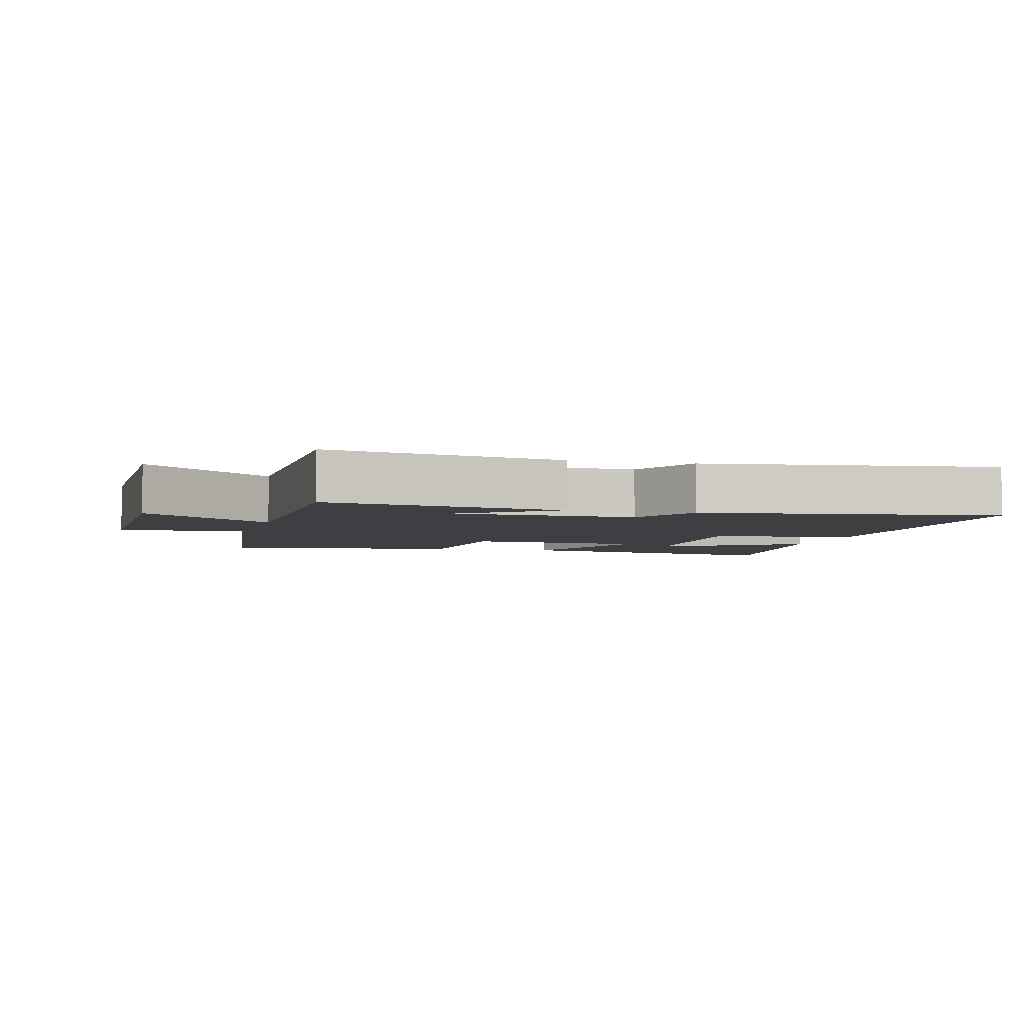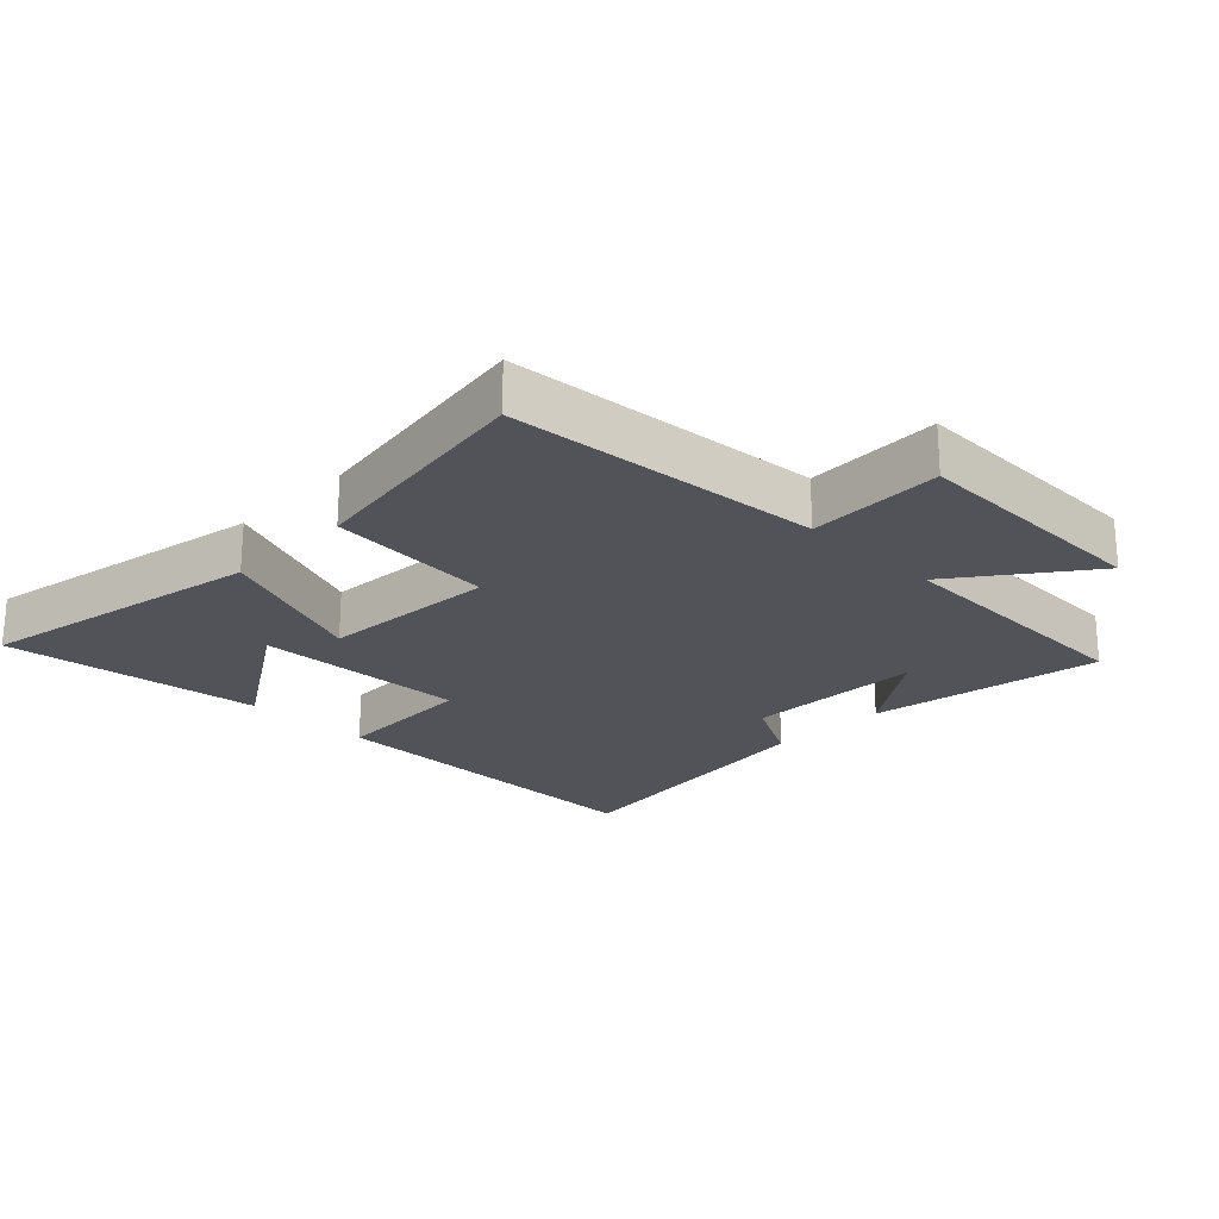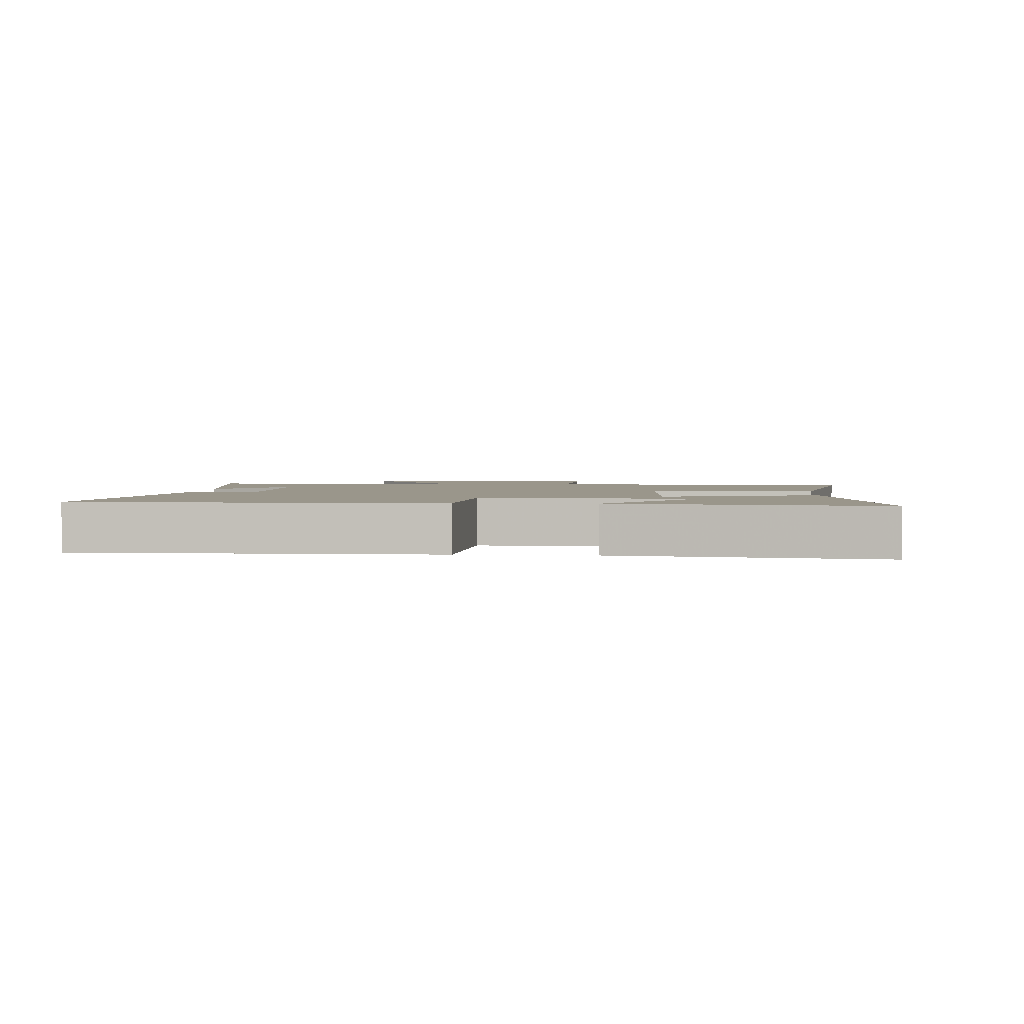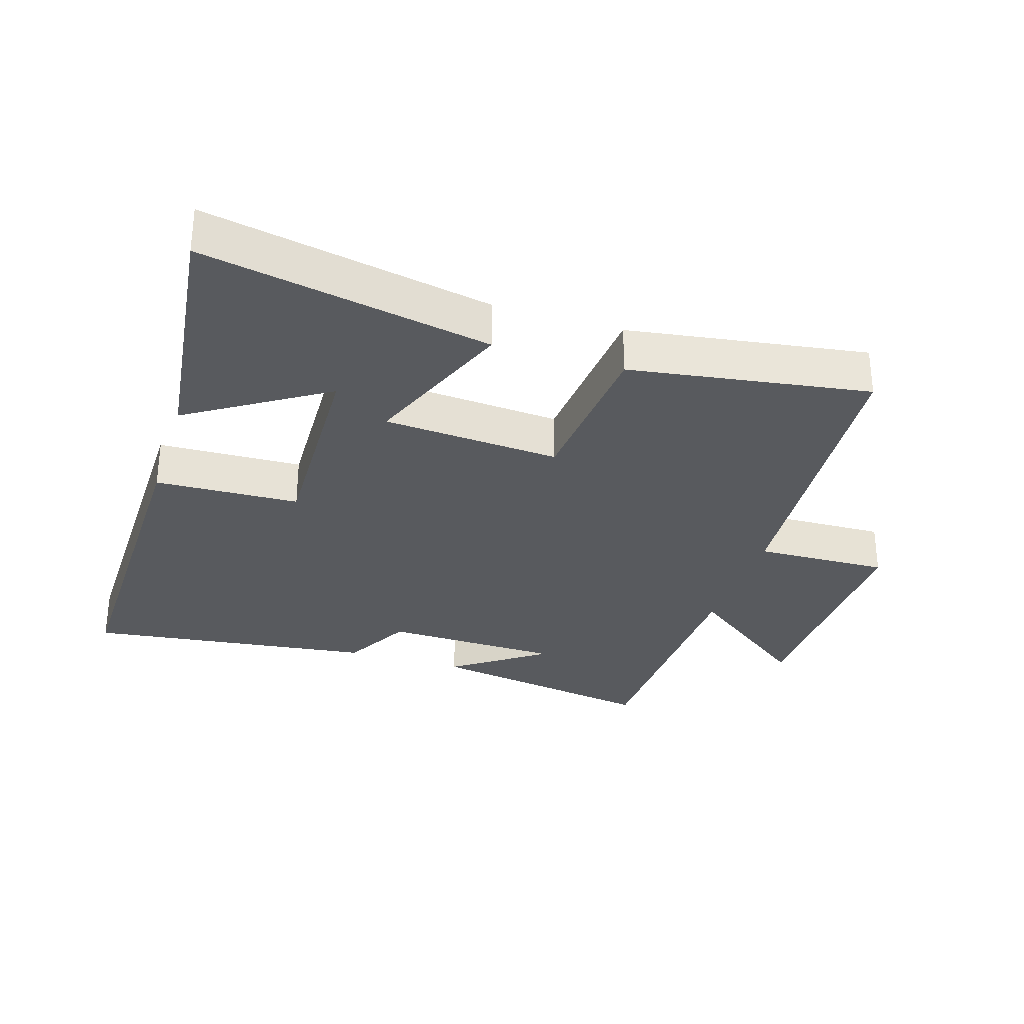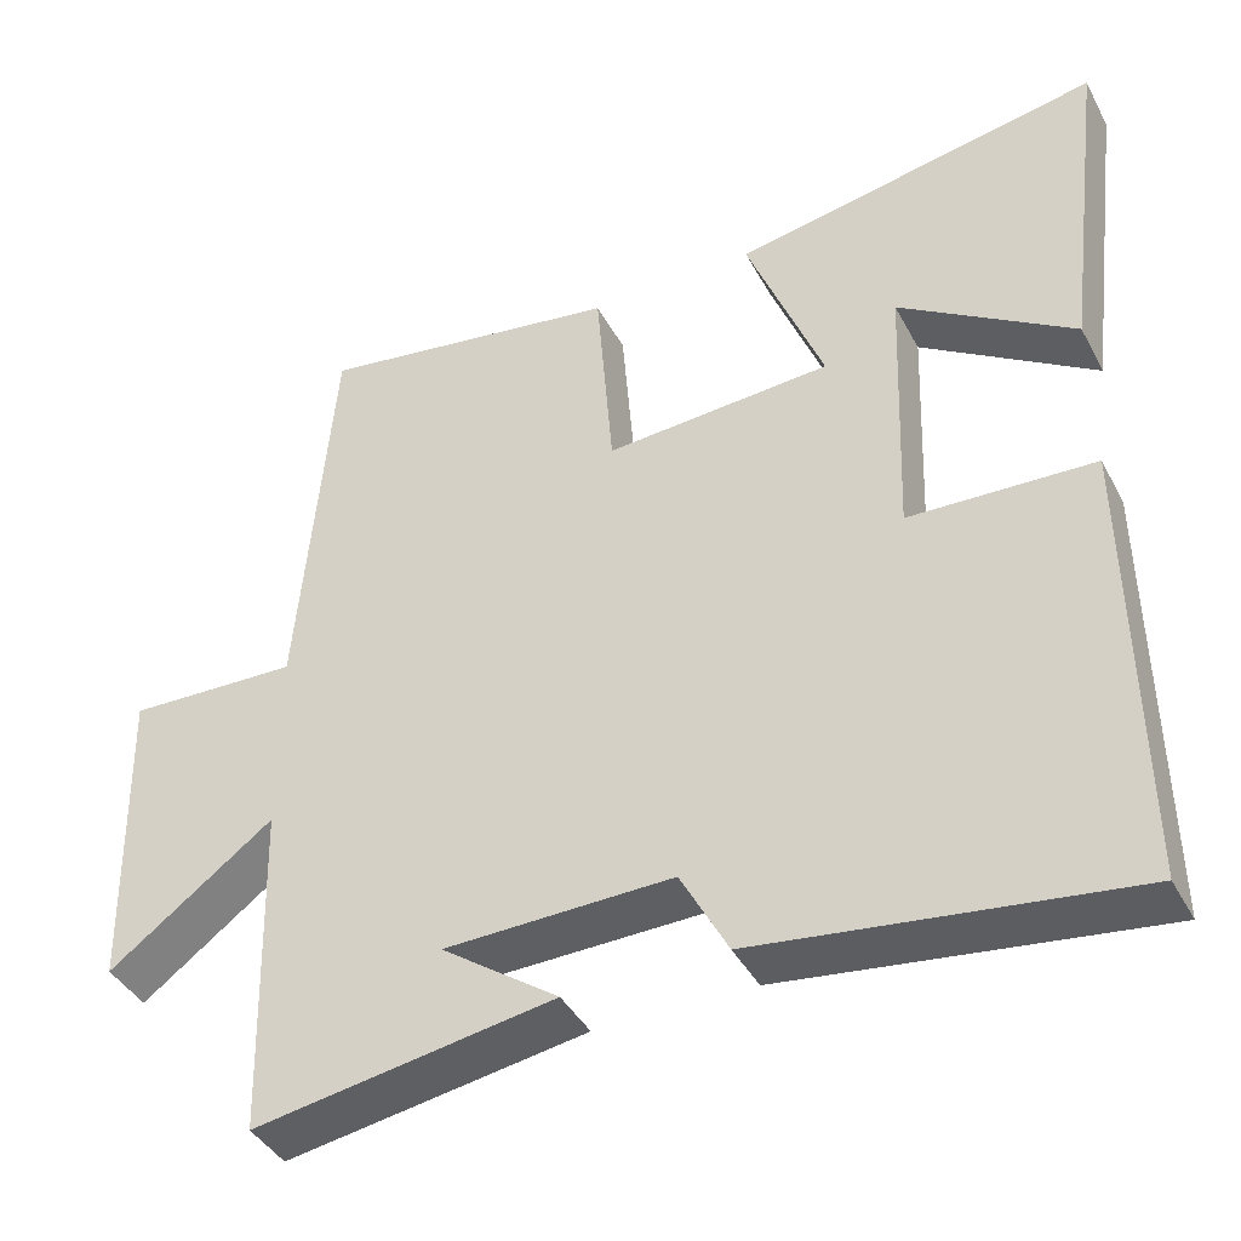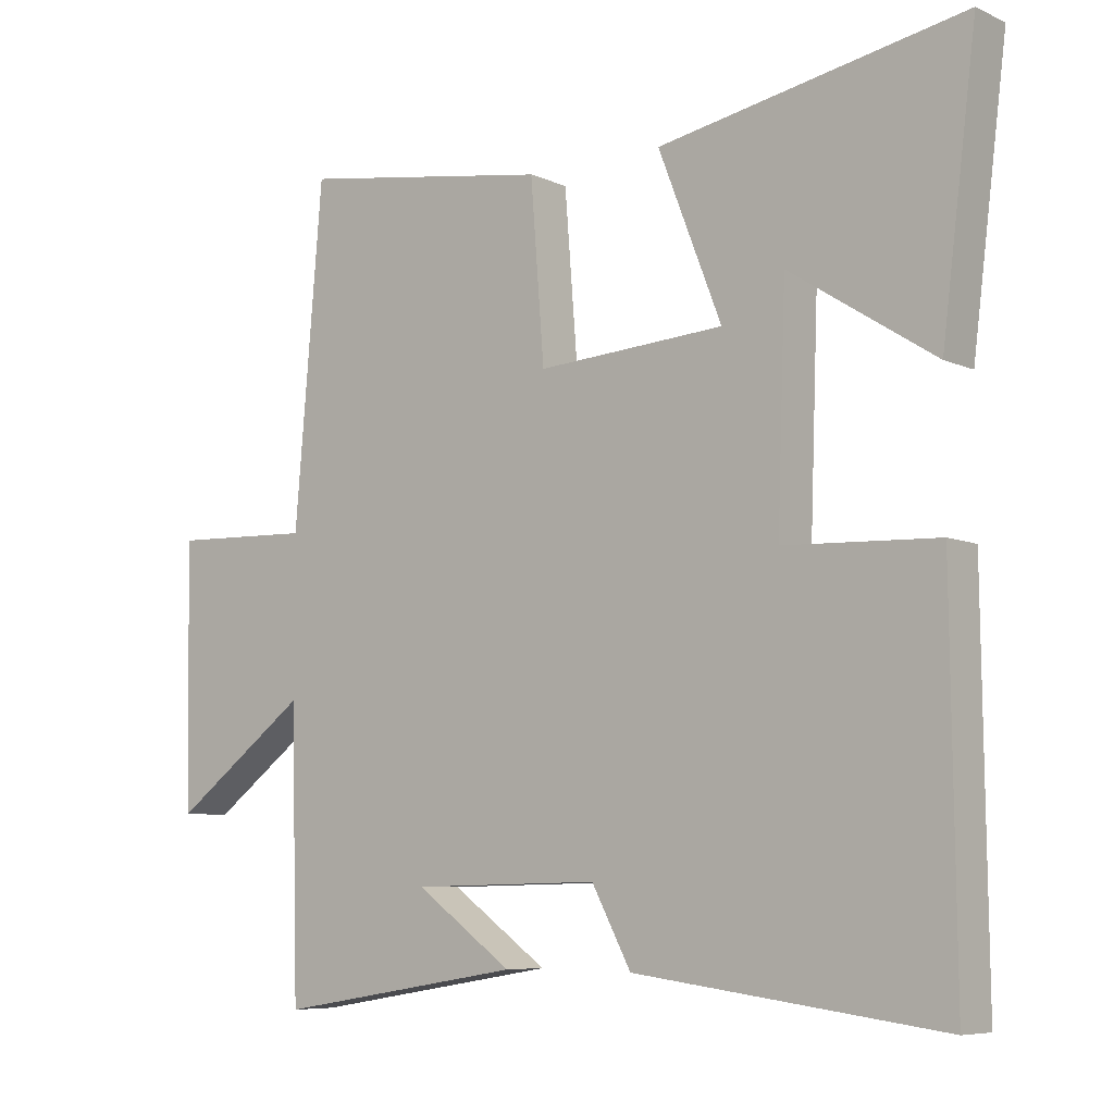
<metadata>
{"format":"obj","ext":"obj","renderer":"f3d","projection":"perspective","resolution":1024,"background":"white","views":[{"elev":-4.2,"azim":165.8,"up":"+Y"},{"elev":-22.6,"azim":45.4,"up":"+Y"},{"elev":2.3,"azim":-84.6,"up":"+Y"},{"elev":-30.7,"azim":-17.7,"up":"+Y"},{"elev":-41.1,"azim":-153.9,"up":"+Z"},{"elev":-7.2,"azim":-141.6,"up":"+Z"}]}
</metadata>
<code>
v -0.55 0.07 0.583
v -0.108 0.07 0.5
v -0.2 0.07 0.264
v 0.072 0.07 0.246
v 0.092 0.07 0.5
v 0.459 0.07 0.557
v 0.5 0.07 0.074
v 0.706 0.07 0.081
v 0.698 0.07 -0.299
v 0.5 0.07 -0.152
v 0.489 0.07 -0.559
v 0.129 0.07 -0.5
v 0.27 0.07 -0.399
v -0.004 0.07 -0.393
v -0.061 0.07 -0.5
v -0.506 0.07 -0.558
v -0.5 0.07 -0.015
v -0.278 0.07 -0.006
v -0.29 0.07 0.32
v -0.5 0.07 0.185
v -0.55 0 0.583
v -0.108 0 0.5
v -0.2 0 0.264
v 0.072 0 0.246
v 0.092 0 0.5
v 0.459 0 0.557
v 0.5 0 0.074
v 0.706 0 0.081
v 0.698 0 -0.299
v 0.5 0 -0.152
v 0.489 0 -0.559
v 0.129 0 -0.5
v 0.27 0 -0.399
v -0.004 0 -0.393
v -0.061 0 -0.5
v -0.506 0 -0.558
v -0.5 0 -0.015
v -0.278 0 -0.006
v -0.29 0 0.32
v -0.5 0 0.185
f 19 20 1 2
f 15 16 17 18
f 14 15 18 19
f 13 14 19
f 11 12 13
f 10 11 13
f 7 8 9 10
f 4 5 6 7
f 3 4 7 10
f 19 2 3
f 13 19 3
f 3 10 13
f 22 21 40 39
f 38 37 36 35
f 39 38 35 34
f 39 34 33
f 33 32 31
f 33 31 30
f 30 29 28 27
f 27 26 25 24
f 30 27 24 23
f 23 22 39
f 23 39 33
f 33 30 23
f 1 21 22 2
f 2 22 23 3
f 3 23 24 4
f 4 24 25 5
f 5 25 26 6
f 6 26 27 7
f 7 27 28 8
f 8 28 29 9
f 9 29 30 10
f 10 30 31 11
f 11 31 32 12
f 12 32 33 13
f 13 33 34 14
f 14 34 35 15
f 15 35 36 16
f 16 36 37 17
f 17 37 38 18
f 18 38 39 19
f 19 39 40 20
f 20 40 21 1

</code>
